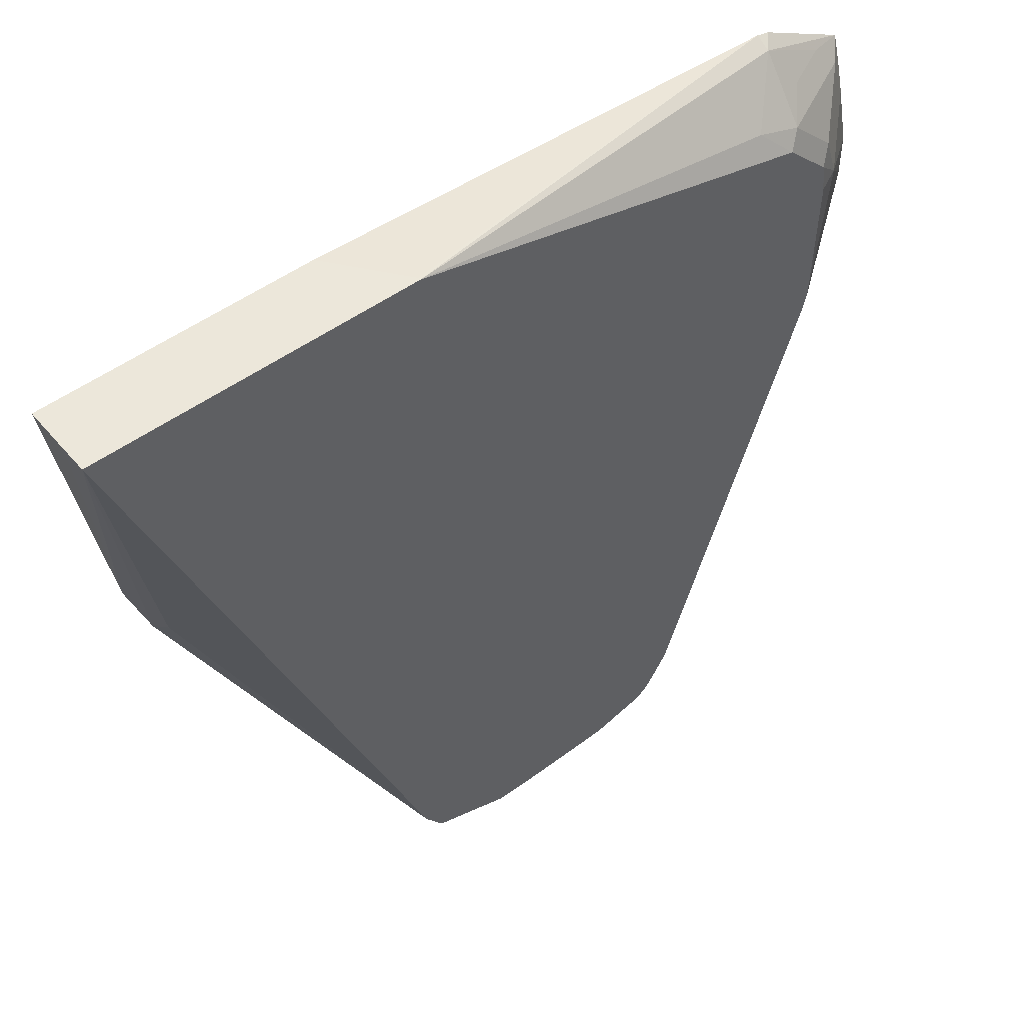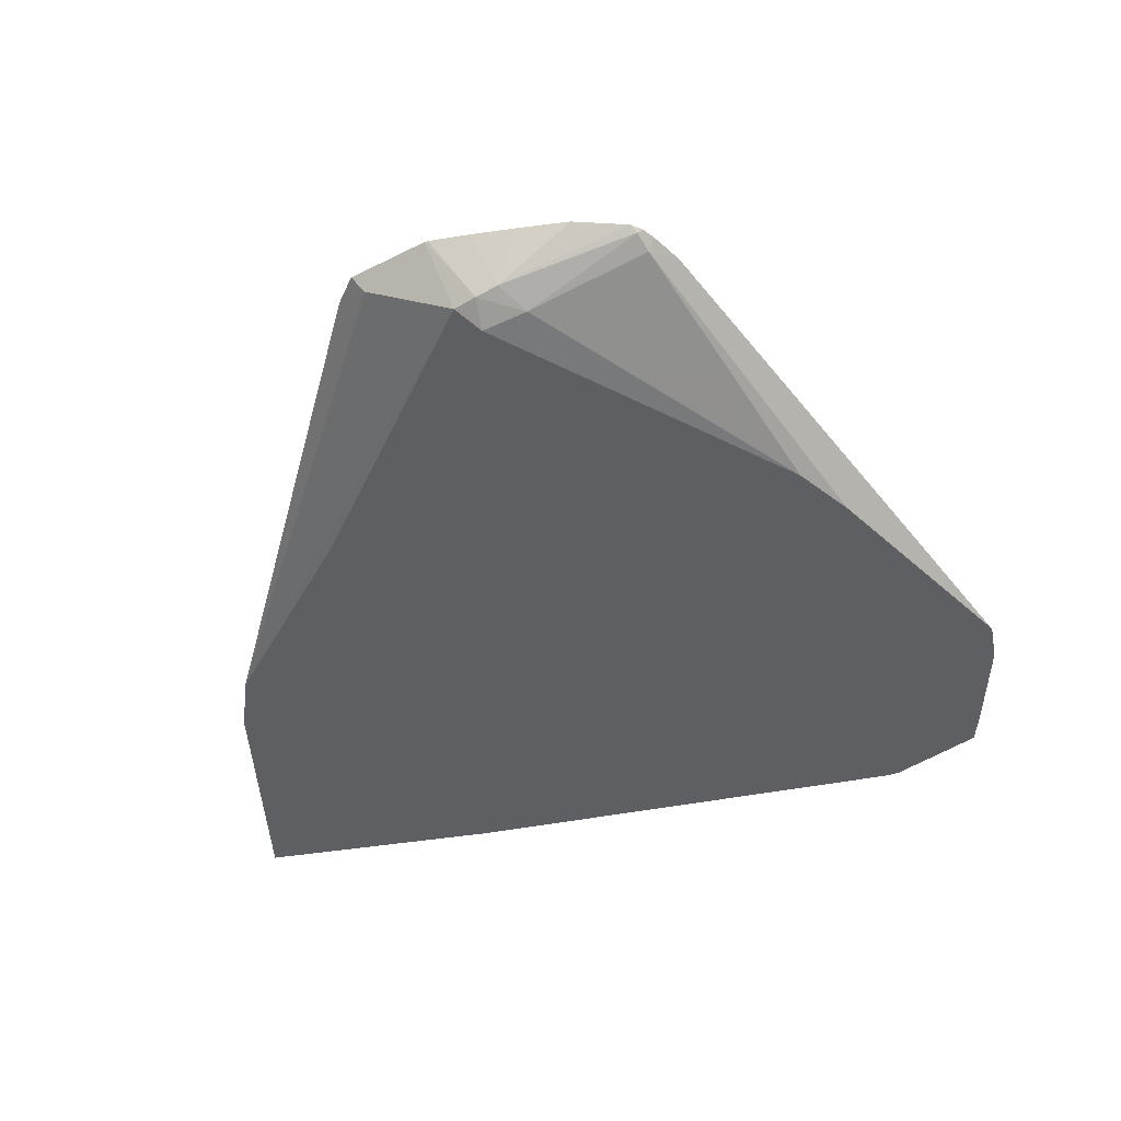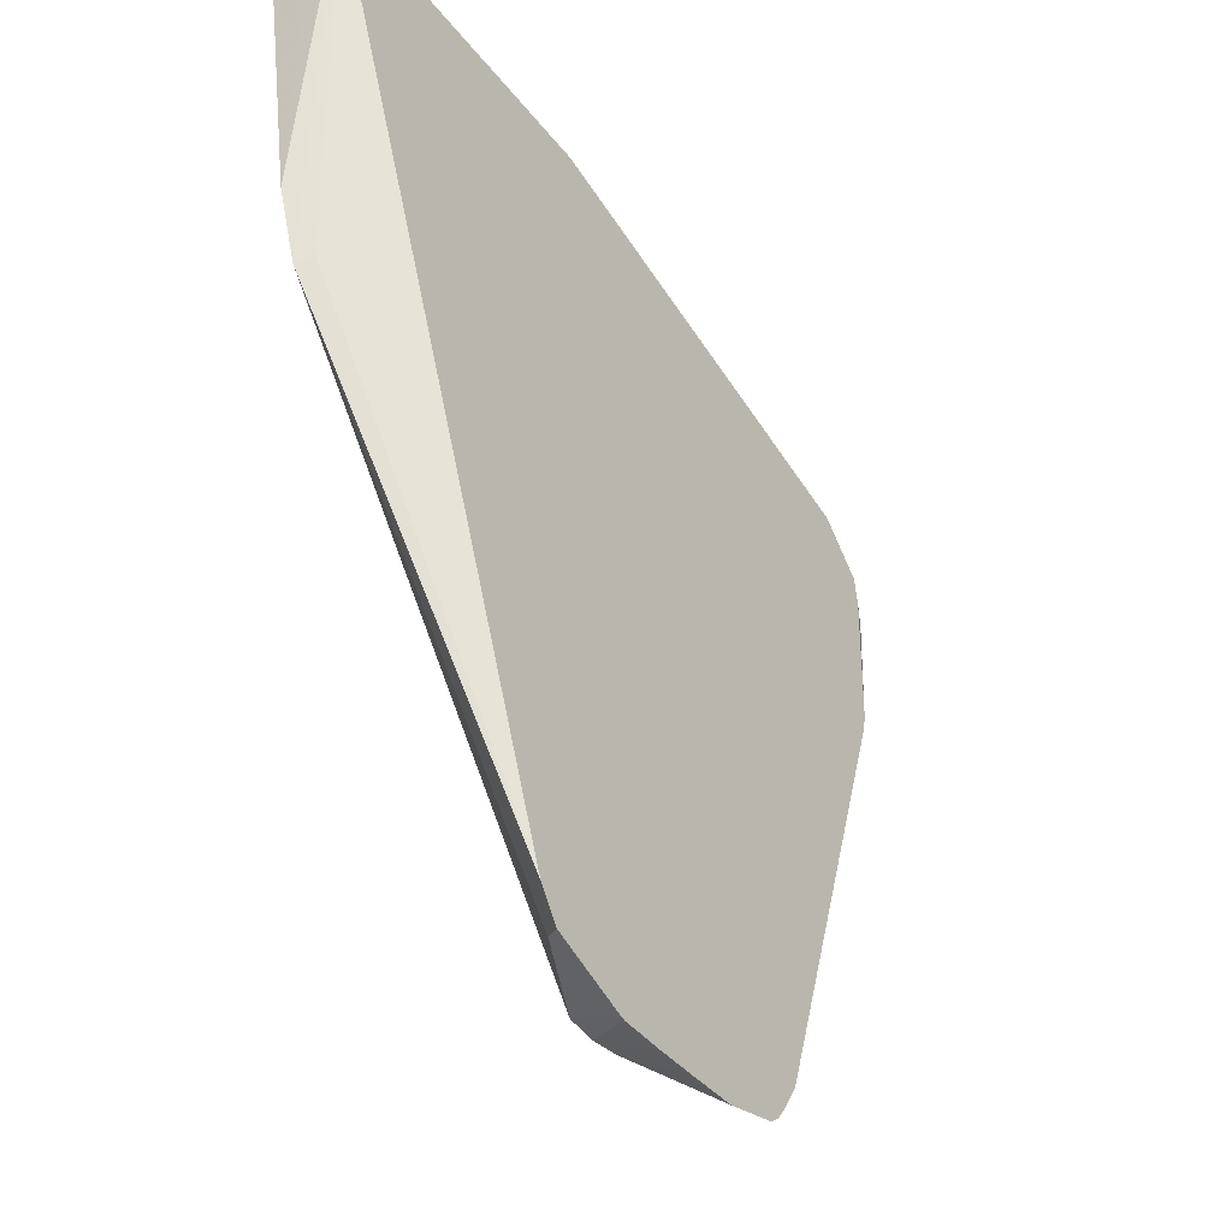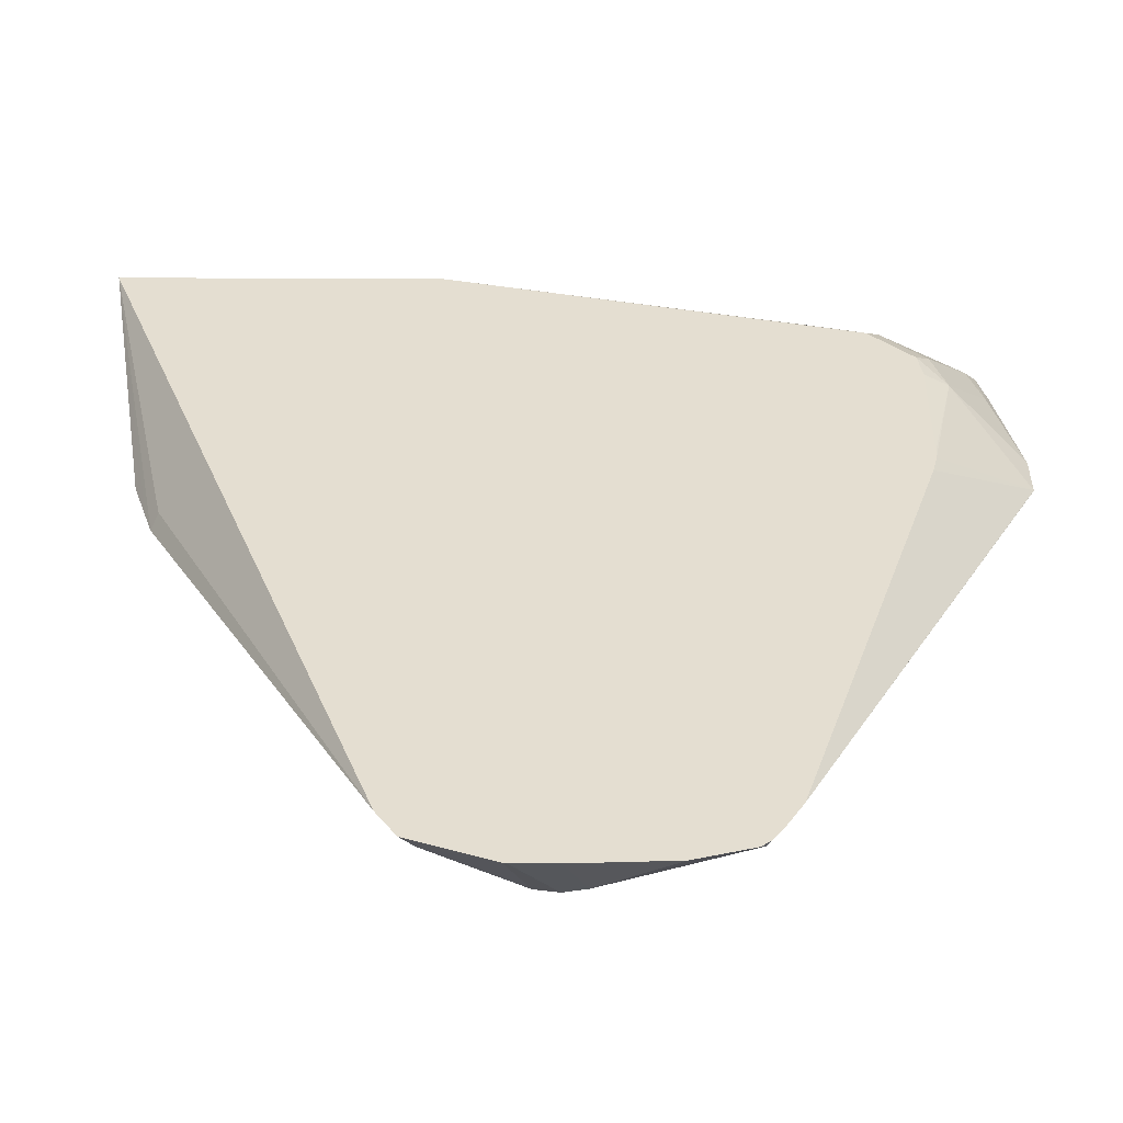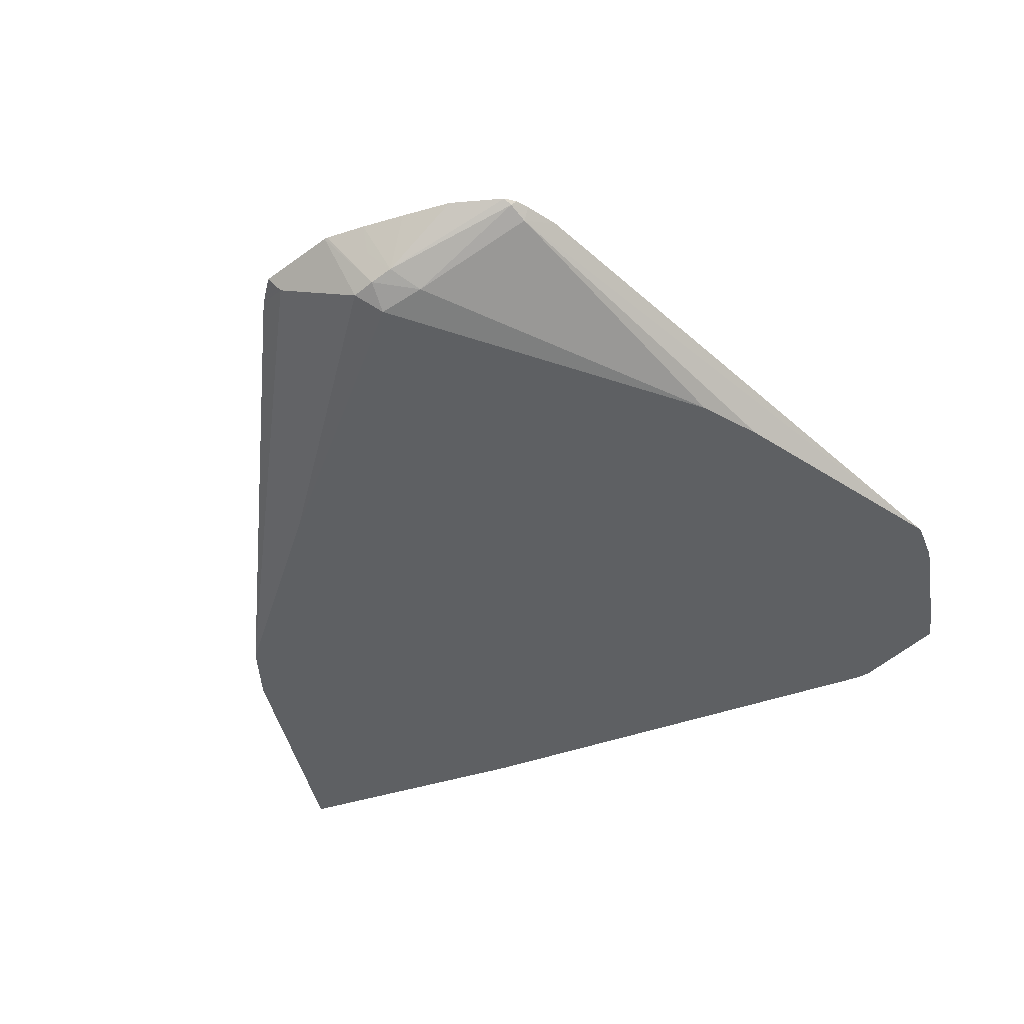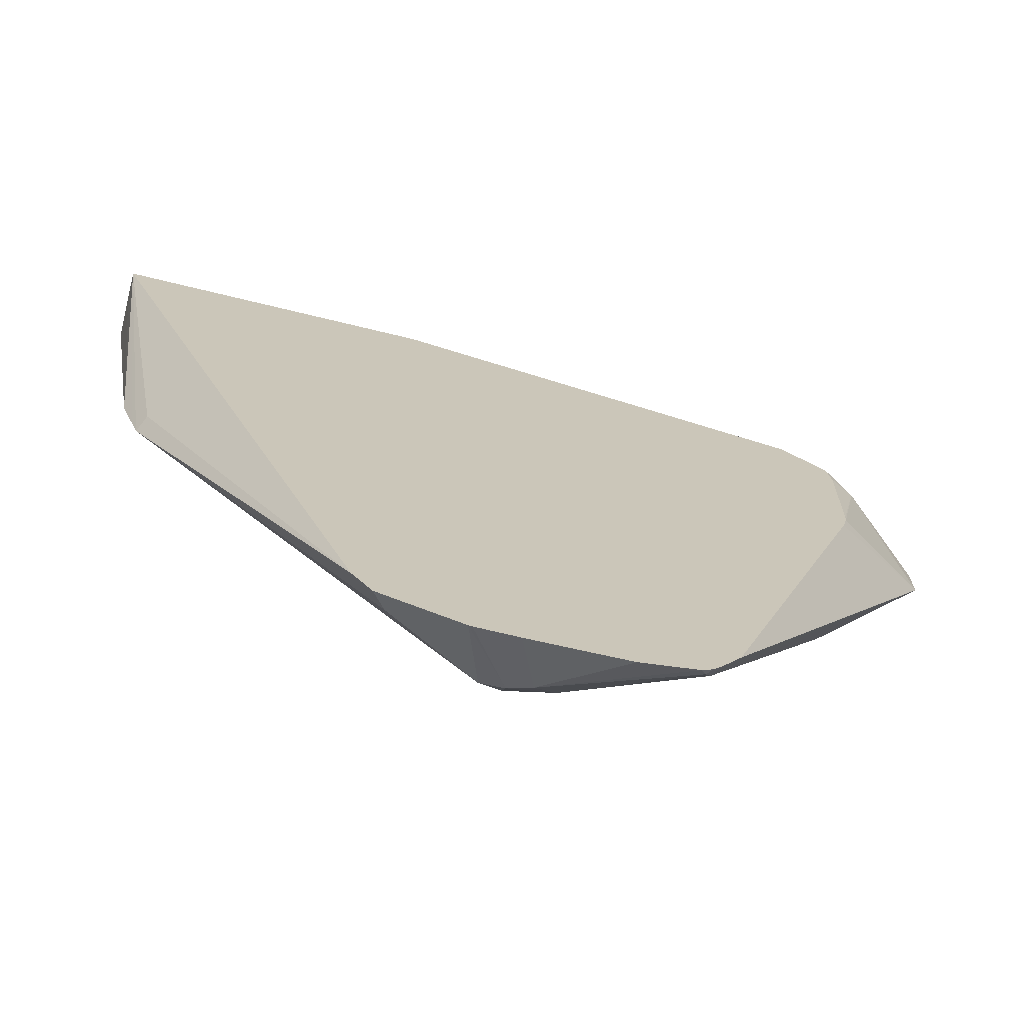
<metadata>
{"format":"obj","ext":"obj","renderer":"f3d","projection":"perspective","resolution":1024,"background":"white","views":[{"elev":51.1,"azim":141.5,"up":"+Z"},{"elev":-41.8,"azim":-168.6,"up":"+Y"},{"elev":-42.1,"azim":124.5,"up":"+Z"},{"elev":-53.5,"azim":179.9,"up":"+Z"},{"elev":-42.5,"azim":-158.9,"up":"+Y"},{"elev":-71.8,"azim":166.4,"up":"+Z"}]}
</metadata>
<code>
v -0.001497 0.3808 -0.2778
v -0.01945 0.3559 -0.2653
v -0.01945 0.3689 -0.2718
v -0.01945 0.3808 -0.2778
v -1.359e-05 0.3808 -0.2775
v -0.01945 0.3495 -0.2524
v -0.0388 0.3543 -0.2548
v -0.02911 0.3592 -0.2669
v -0.009711 0.3543 -0.2621
v -0.0388 0.3808 -0.2772
v 0.03478 0.3808 -0.2649
v 0.02912 0.3737 -0.2621
v -0.1166 0.3493 -0.1425
v -0.1374 0.3493 -0.1416
v 0.0778 0.3493 -0.136
v 0.06601 0.3493 -0.1437
v 0.05806 0.3493 -0.1457
v -0.09056 0.3753 -0.2588
v -0.08733 0.3786 -0.2669
v -0.08509 0.3808 -0.2697
v -0.06117 0.3808 -0.2763
v 0.1457 0.3493 -0.04862
v 0.0433 0.3808 -0.2524
v -0.1551 0.3493 -0.1169
v -0.09334 0.3808 -0.2612
v -0.1554 0.3493 -0.1166
v -0.2136 0.3493 -0.02004
v -0.1016 0.3808 -0.2479
v -0.08958 0.3808 -0.2664
v 0.1423 0.3559 -0.04532
v 0.1745 0.3808 0.097
v 0.149 0.3493 -0.03871
v -0.2139 0.3493 -0.01945
v -0.1665 0.3808 -0.05082
v 0.1747 0.3688 0.097
v 0.1554 0.3493 -0.01952
v 0.03433 0.3808 0.097
v -0.2139 0.3493 0.0002889
v -0.1812 0.3753 0.0194
v -0.1687 0.3808 -0.04179
v 0.1747 0.3493 0.097
v 0.03444 0.3796 0.097
v -0.1491 0.3808 0.05198
v -0.1359 0.3753 0.06468
v -0.1553 0.3559 0.08412
v -0.1553 0.3493 0.08743
v -0.2039 0.3493 0.04875
v -0.2006 0.3559 0.03881
v -0.1747 0.3761 0.03881
v -0.1685 0.3808 0.03258
v -0.1702 0.3808 0.0194
v -0.169 0.3808 -0.0371
v 0.05806 0.3493 0.097
v 0.03501 0.3788 0.097
v -0.1553 0.3761 0.05822
v -0.165 0.364 0.06794
v -0.1844 0.3543 0.06794
v -0.2001 0.3493 0.06416
v -0.161 0.3493 0.08599
v -0.1941 0.3567 0.05822
f 31 36 32
f 13 24 14
f 28 33 34
f 31 35 36
f 31 37 42
f 33 40 34
f 31 54 53
f 31 53 41
f 31 41 35
f 33 38 39
f 31 42 54
f 27 33 28
f 19 25 29
f 22 23 30
f 22 31 32
f 22 30 31
f 19 29 20
f 18 28 25
f 18 27 28
f 18 26 27
f 18 24 26
f 18 25 19
f 14 24 18
f 13 26 24
f 35 41 36
f 23 31 30
f 37 43 44
f 43 49 55
f 37 45 46
f 13 27 26
f 57 60 58
f 55 57 56
f 55 60 57
f 49 60 55
f 48 58 60
f 47 58 48
f 46 53 54
f 45 59 46
f 45 58 59
f 45 57 58
f 45 56 57
f 37 44 45
f 45 55 56
f 43 55 44
f 43 50 49
f 42 46 54
f 39 52 40
f 39 51 52
f 39 50 51
f 39 49 50
f 39 60 49
f 39 48 60
f 38 48 39
f 38 47 48
f 37 46 42
f 44 55 45
f 13 33 27
f 33 39 40
f 13 47 38
f 3 8 4
f 2 9 6
f 2 5 9
f 2 8 3
f 2 7 8
f 2 6 7
f 1 5 2
f 1 11 5
f 1 23 11
f 1 31 23
f 1 37 31
f 1 43 37
f 4 8 10
f 1 50 43
f 1 52 51
f 1 40 52
f 1 28 34
f 1 25 28
f 1 29 25
f 1 20 29
f 1 21 20
f 1 10 21
f 1 4 10
f 1 3 4
f 1 2 3
f 13 38 33
f 1 51 50
f 5 11 12
f 1 34 40
f 6 13 14
f 13 58 47
f 5 12 9
f 13 59 58
f 13 46 59
f 13 53 46
f 13 41 53
f 13 32 36
f 13 22 32
f 13 15 22
f 13 16 15
f 13 17 16
f 12 23 22
f 11 23 12
f 13 36 41
f 9 12 22
f 6 9 15
f 9 22 15
f 6 15 16
f 6 16 17
f 7 18 19
f 6 17 13
f 7 14 18
f 8 19 20
f 8 20 21
f 6 14 7
f 8 21 10
f 7 19 8

</code>
